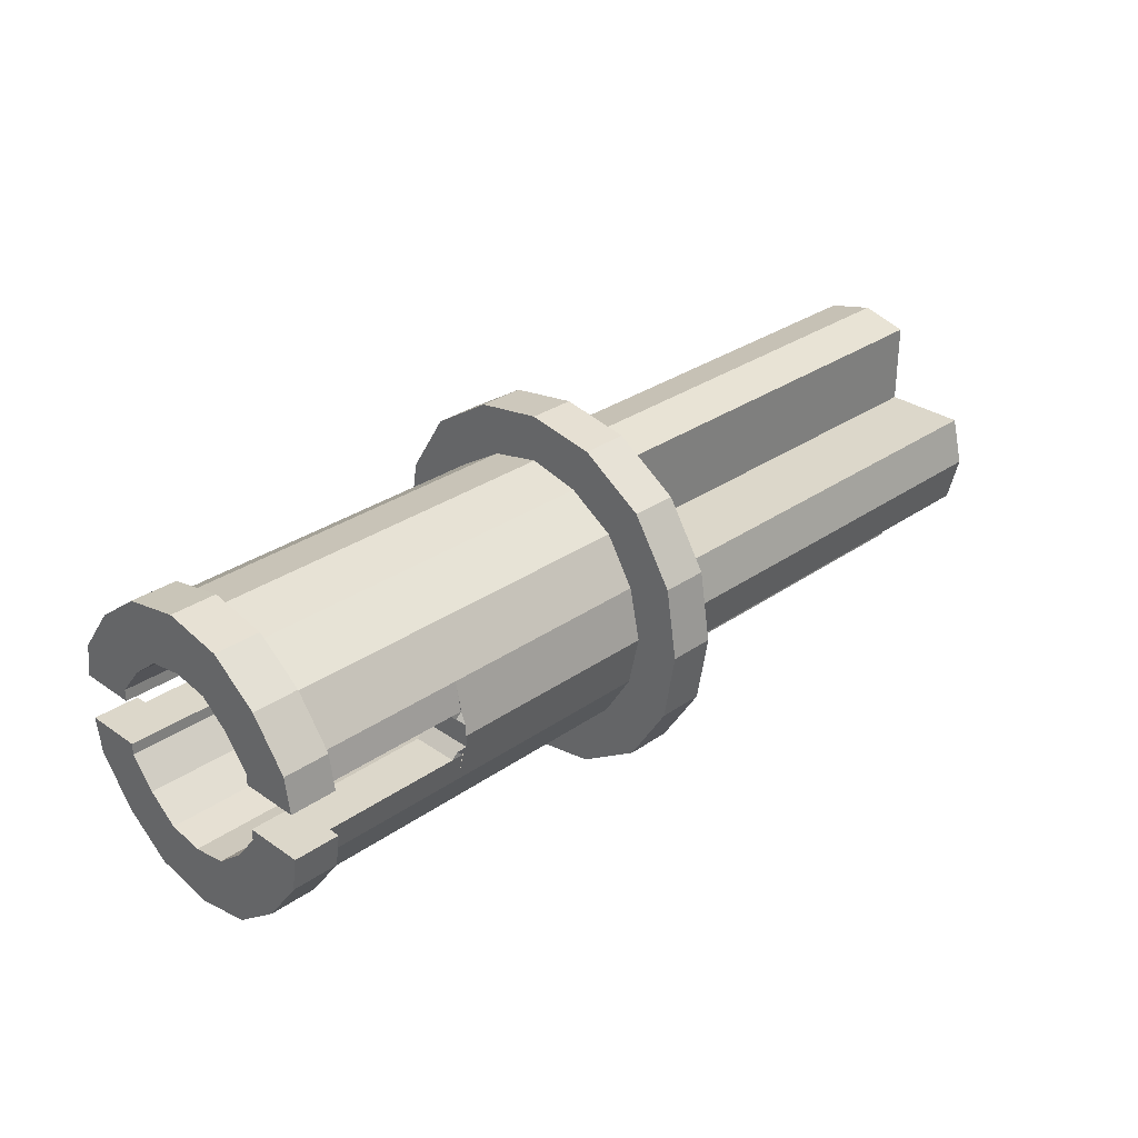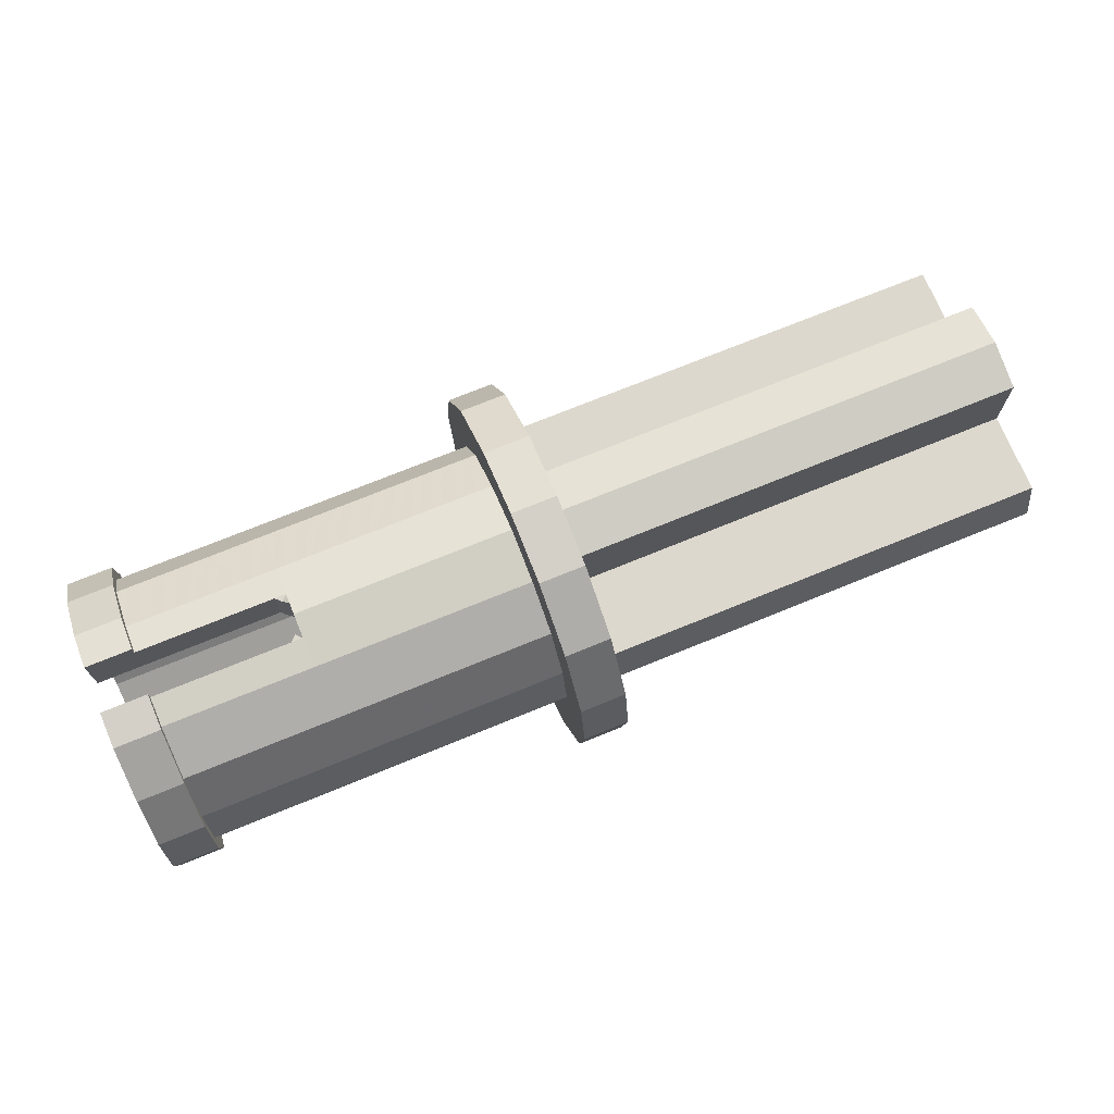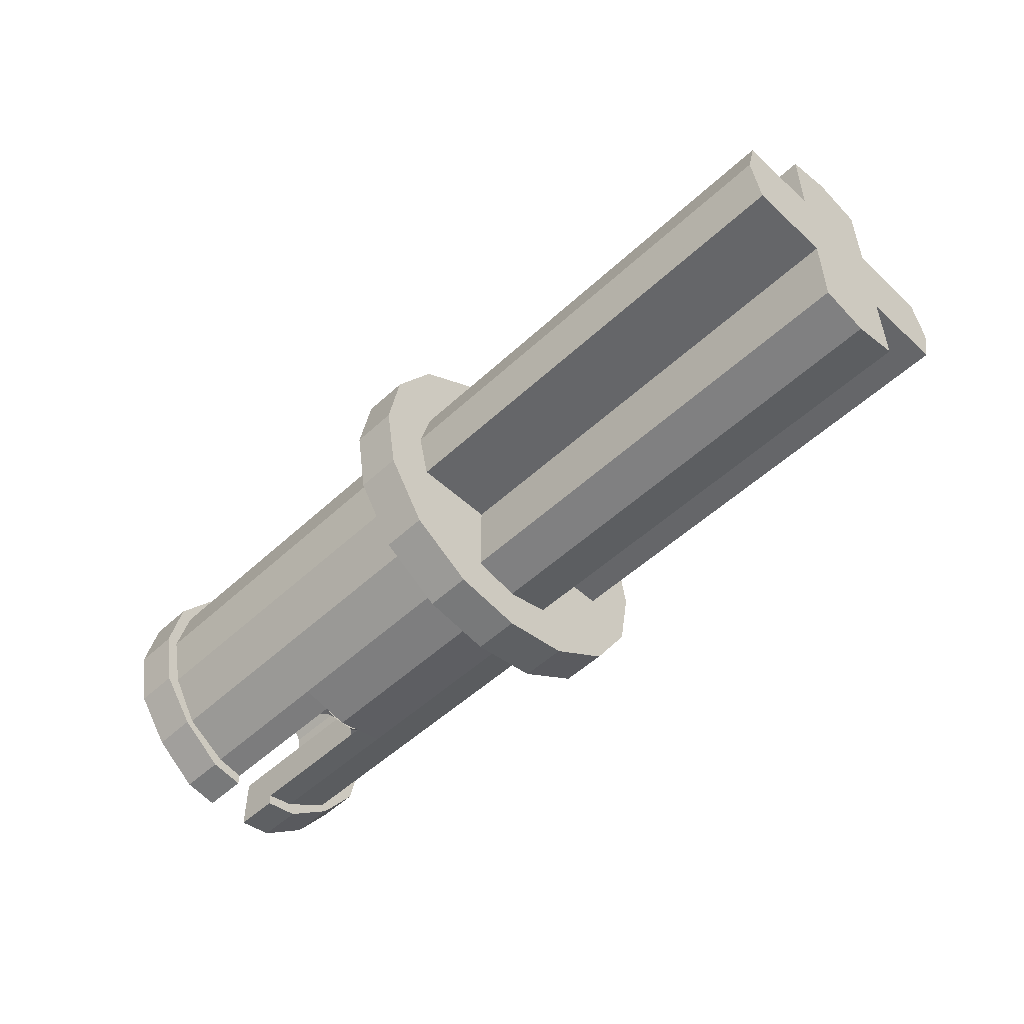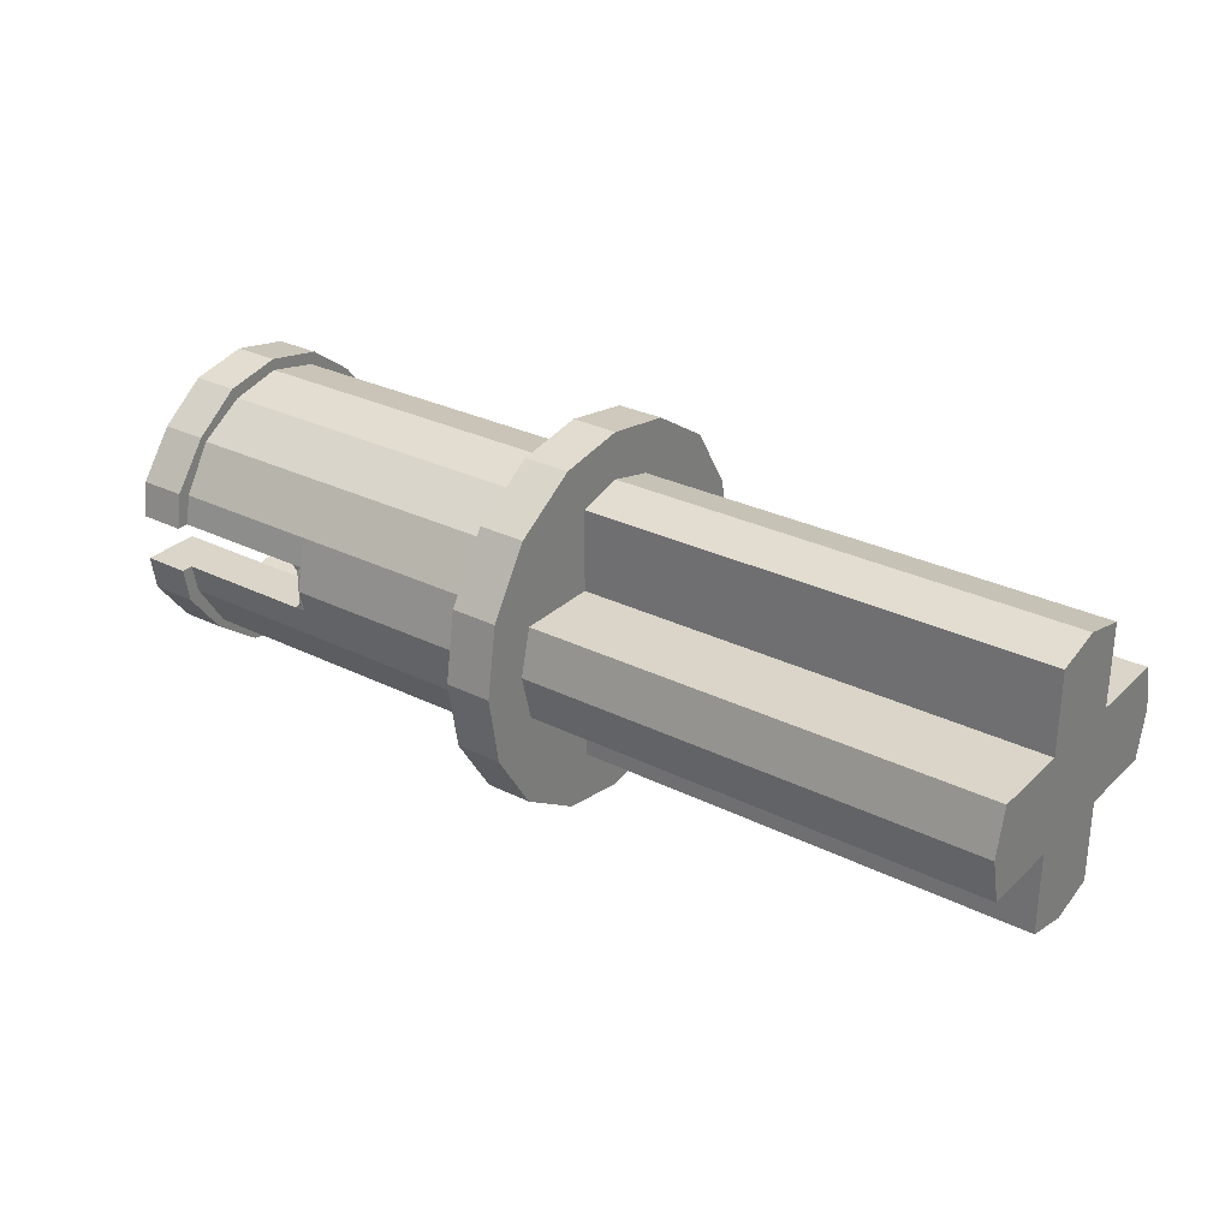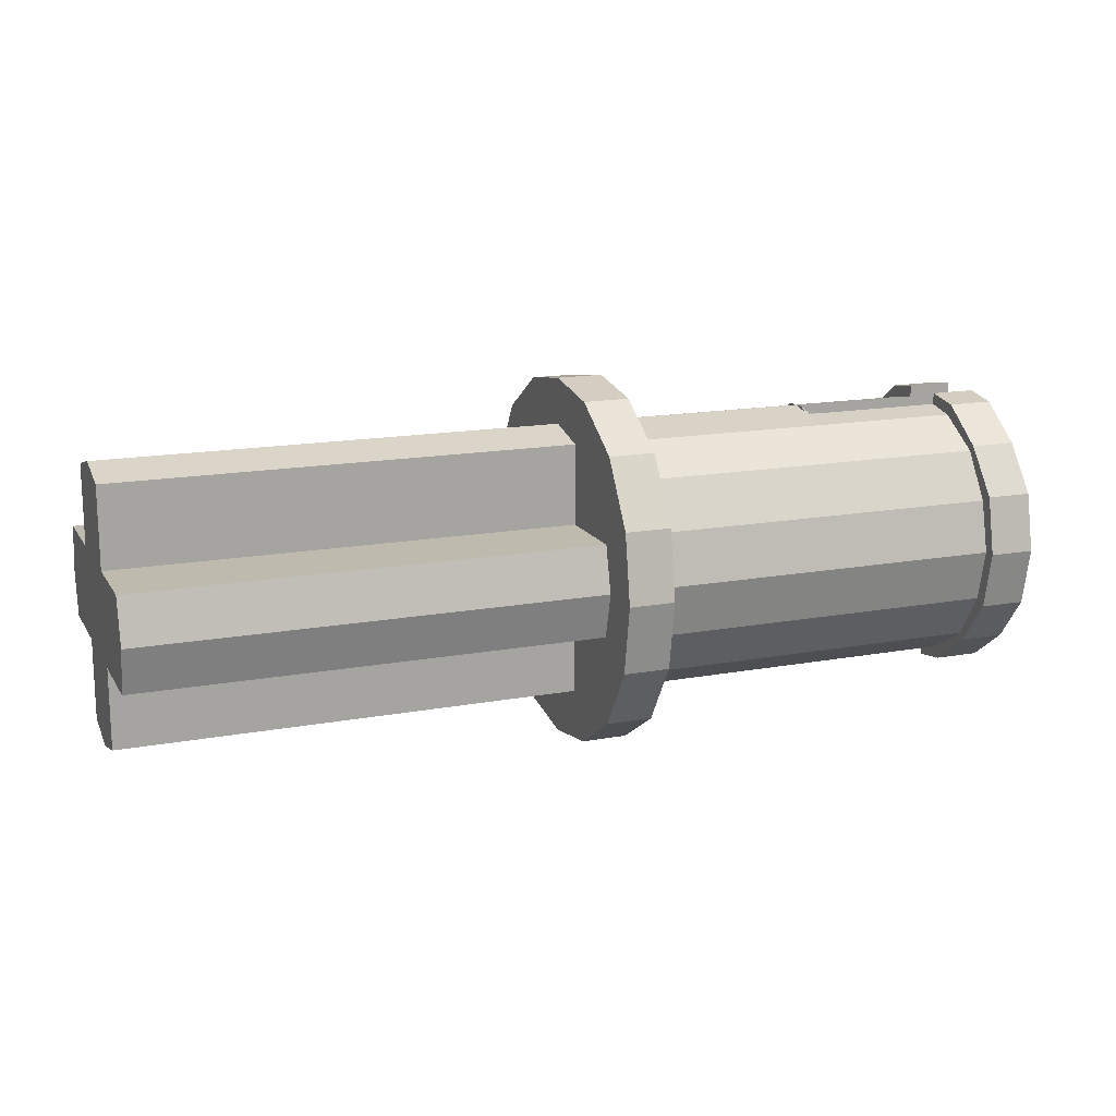
<metadata>
{"format":"obj","ext":"obj","renderer":"f3d","projection":"perspective","resolution":1024,"background":"white","views":[{"elev":30.7,"azim":-45.0,"up":"+Z"},{"elev":72.1,"azim":-22.3,"up":"+Y"},{"elev":-51.9,"azim":45.0,"up":"+Y"},{"elev":29.4,"azim":36.2,"up":"+Z"},{"elev":15.6,"azim":158.8,"up":"+Y"}]}
</metadata>
<code>
v -0.72 -0.23 0.36
v -0.72 -0.22 0.41
v -0.72 0.22 0.41
v -0.72 0.23 0.36
v -0.72 0.23 0.28
v -0.72 0.22 0.23
v -0.72 -0.22 0.23
v -0.72 -0.23 0.28
v -0.72 -0.25 0.36
v -0.72 -0.24 0.42
v -0.72 0.24 0.42
v -0.72 0.25 0.36
v -0.72 0.25 0.28
v -0.72 0.24 0.22
v -0.72 -0.24 0.22
v -0.72 -0.25 0.28
v -0.8 -0.25 0.36
v -0.8 -0.24 0.42
v -0.8 0.24 0.42
v -0.8 0.25 0.36
v -0.8 0.25 0.28
v -0.8 0.24 0.22
v -0.8 -0.24 0.22
v -0.8 -0.25 0.28
v -0.8 -0.15 0.36
v -0.8 -0.15 0.38
v -0.8 0.15 0.38
v -0.8 0.15 0.36
v -0.8 0.15 0.28
v -0.8 0.15 0.26
v -0.8 -0.15 0.26
v -0.8 -0.15 0.28
v -0.5 -0.23 0.36
v -0.5 -0.15 0.36
v -0.5 -0.23 0.28
v -0.5 -0.15 0.28
v -0.5 0.23 0.36
v -0.5 0.15 0.36
v -0.5 0.23 0.28
v -0.5 0.15 0.28
v -0.46 -0.23 0.36
v -0.46 -0.22 0.41
v -0.46 0.22 0.41
v -0.46 0.23 0.36
v -0.46 0.23 0.28
v -0.46 0.22 0.23
v -0.46 -0.22 0.23
v -0.46 -0.23 0.28
v -0.72 -0.15 0.36
v -0.72 0.15 0.36
v -0.72 0.15 0.28
v -0.72 -0.15 0.28
v -0.46 -0.15 0.38
v -0.46 -0.15 0.36
v -0.46 0.15 0.36
v -0.46 0.15 0.38
v -0.46 0.15 0.26
v -0.46 0.15 0.28
v -0.46 -0.15 0.28
v -0.46 -0.15 0.26
v -0.08 -0.24 0.32
v -0.08 -0.22 0.41
v -0.46 -0.24 0.32
v -0.08 -0.17 0.49
v -0.46 -0.17 0.49
v -0.08 -0.09 0.54
v -0.46 -0.09 0.54
v -0.08 0 0.56
v -0.46 0 0.56
v -0.08 0.09 0.54
v -0.46 0.09 0.54
v -0.08 0.17 0.49
v -0.46 0.17 0.49
v -0.08 0.22 0.41
v -0.08 0.24 0.32
v -0.46 0.24 0.32
v -0.08 0.22 0.23
v -0.08 0.17 0.15
v -0.46 0.17 0.15
v -0.08 0.09 0.1
v -0.46 0.09 0.1
v -0.08 0 0.08
v -0.46 0 0.08
v -0.08 -0.09 0.1
v -0.46 -0.09 0.1
v -0.08 -0.17 0.15
v -0.46 -0.17 0.15
v -0.08 -0.22 0.23
v -0.72 0.17 0.15
v -0.72 0.09 0.1
v -0.72 0 0.08
v -0.72 -0.09 0.1
v -0.72 -0.17 0.15
v -0.72 -0.17 0.49
v -0.72 -0.09 0.54
v -0.72 -0 0.56
v -0.72 0.09 0.54
v -0.72 0.17 0.49
v -0.72 -0.18 0.5
v -0.8 -0.18 0.5
v -0.72 -0.1 0.56
v -0.8 -0.1 0.56
v -0.72 -0 0.58
v -0.8 -0 0.58
v -0.72 0.1 0.56
v -0.8 0.1 0.56
v -0.72 0.18 0.5
v -0.8 0.18 0.5
v -0.72 0.18 0.14
v -0.8 0.18 0.14
v -0.72 0.1 0.08
v -0.8 0.1 0.08
v -0.72 0 0.06
v -0.8 0 0.06
v -0.72 -0.1 0.08
v -0.8 -0.1 0.08
v -0.72 -0.18 0.14
v -0.8 -0.18 0.14
v -0.08 -0.32 0.32
v -0.08 -0.3 0.44
v -0.08 -0.23 0.55
v -0.08 -0.12 0.62
v -0.08 0 0.64
v -0.08 0.12 0.62
v -0.08 0.23 0.55
v -0.08 0.3 0.44
v -0.08 0.32 0.32
v -0.08 0.3 0.2
v -0.08 0.23 0.09
v -0.08 0.12 0.02
v -0.08 0 0
v -0.08 -0.12 0.02
v -0.08 -0.23 0.09
v -0.08 -0.3 0.2
v 0 -0.32 0.32
v 0 -0.3 0.44
v 0 -0.23 0.55
v 0 -0.12 0.62
v 0 0 0.64
v 0 0.12 0.62
v 0 0.23 0.55
v 0 0.3 0.44
v 0 0.32 0.32
v 0 0.3 0.2
v 0 0.23 0.09
v 0 0.12 0.02
v 0 0 0
v 0 -0.12 0.02
v 0 -0.23 0.09
v 0 -0.3 0.2
v -0.08 -0.16 0.32
v -0.08 -0.15 0.38
v -0.46 -0.16 0.32
v -0.08 -0.11 0.43
v -0.46 -0.11 0.43
v -0.08 -0.06 0.47
v -0.46 -0.06 0.47
v -0.08 0 0.48
v -0.46 0 0.48
v -0.08 0.06 0.47
v -0.46 0.06 0.47
v -0.08 0.11 0.43
v -0.46 0.11 0.43
v -0.08 0.15 0.38
v -0.08 0.16 0.32
v -0.46 0.16 0.32
v -0.08 0.15 0.26
v -0.08 0.11 0.21
v -0.46 0.11 0.21
v -0.08 0.06 0.17
v -0.46 0.06 0.17
v -0.08 0 0.16
v -0.46 0 0.16
v -0.08 -0.06 0.17
v -0.46 -0.06 0.17
v -0.08 -0.11 0.21
v -0.46 -0.11 0.21
v -0.08 -0.15 0.26
v -0.8 -0.11 0.43
v -0.8 -0.06 0.47
v -0.8 -0 0.48
v -0.8 0.06 0.47
v -0.8 0.11 0.43
v -0.8 0.11 0.21
v -0.8 0.06 0.17
v -0.8 0 0.16
v -0.8 -0.06 0.17
v -0.8 -0.11 0.21
v -0.08 0 0.32
v -0.8 -0.22 0.41
v -0.8 -0.17 0.49
v -0.8 -0.09 0.54
v -0.8 -0 0.56
v -0.8 0.09 0.54
v -0.8 0.17 0.49
v -0.8 0.22 0.41
v -0.8 0.22 0.23
v -0.8 0.17 0.15
v -0.8 0.09 0.1
v -0.8 0 0.08
v -0.8 -0.09 0.1
v -0.8 -0.17 0.15
v -0.8 -0.22 0.23
v -0.46 0.24 0.34
v -0.47 0.23 0.35
v -0.48 0.23 0.36
v -0.46 0.24 0.3
v -0.47 0.23 0.29
v -0.48 0.23 0.28
v -0.46 -0.24 0.3
v -0.47 -0.23 0.29
v -0.48 -0.23 0.28
v -0.46 -0.24 0.34
v -0.47 -0.23 0.35
v -0.48 -0.23 0.36
v -0.46 0.16 0.34
v -0.47 0.15 0.35
v -0.48 0.15 0.36
v -0.46 0.16 0.3
v -0.47 0.15 0.29
v -0.48 0.15 0.28
v -0.46 -0.16 0.3
v -0.47 -0.15 0.29
v -0.48 -0.15 0.28
v -0.46 -0.16 0.34
v -0.47 -0.15 0.35
v -0.48 -0.15 0.36
v 0 0 0.32
v 0.8 0 0.08
v 0.8 0.08 0.1
v 0.8 0.08 0.24
v 0.8 0.22 0.24
v 0.8 0.24 0.32
v 0.8 0 0.56
v 0.8 0.08 0.54
v 0.8 0.08 0.4
v 0.8 0.22 0.4
v 0.8 -0.08 0.1
v 0.8 -0.08 0.24
v 0.8 -0.22 0.24
v 0.8 -0.24 0.32
v 0.8 -0.08 0.54
v 0.8 -0.08 0.4
v 0.8 -0.22 0.4
v 0 0 0.08
v 0 0.08 0.1
v 0 0.08 0.24
v 0 0.22 0.24
v 0 0.24 0.32
v 0 0 0.56
v 0 0.08 0.54
v 0 0.08 0.4
v 0 0.22 0.4
v 0 -0.08 0.1
v 0 -0.08 0.24
v 0 -0.22 0.24
v 0 -0.24 0.32
v 0 -0.08 0.54
v 0 -0.08 0.4
v 0 -0.22 0.4
v 0.8 0 0.32
g Technic_Axle_Pin__________________________________________________01
f 2 1 41
f 41 42 2
f 4 3 43
f 43 44 4
f 6 5 45
f 45 46 6
f 8 7 47
f 47 48 8
f 10 9 1
f 1 2 10
f 12 11 3
f 3 4 12
f 14 13 5
f 5 6 14
f 16 15 7
f 7 8 16
f 18 17 9
f 9 10 18
f 20 19 11
f 11 12 20
f 22 21 13
f 13 14 22
f 24 23 15
f 15 16 24
f 49 34 33
f 33 1 49
f 17 25 49
f 49 9 17
f 26 25 17
f 17 18 26
f 28 27 19
f 19 20 28
f 12 50 28
f 28 20 12
f 37 38 50
f 50 4 37
f 51 40 39
f 39 5 51
f 29 51 13
f 13 21 29
f 30 29 21
f 21 22 30
f 32 31 23
f 23 24 32
f 52 32 24
f 24 16 52
f 35 36 52
f 52 8 35
f 53 54 25
f 25 26 53
f 55 56 27
f 27 28 55
f 57 58 29
f 29 30 57
f 59 60 31
f 31 32 59
f 42 63 61
f 61 62 42
f 65 42 62
f 62 64 65
f 67 65 64
f 64 66 67
f 69 67 66
f 66 68 69
f 71 69 68
f 68 70 71
f 73 71 70
f 70 72 73
f 43 73 72
f 72 74 43
f 76 43 74
f 74 75 76
f 46 76 75
f 75 77 46
f 79 46 77
f 77 78 79
f 81 79 78
f 78 80 81
f 83 81 80
f 80 82 83
f 85 83 82
f 82 84 85
f 87 85 84
f 84 86 87
f 47 87 86
f 86 88 47
f 63 47 88
f 88 61 63
f 6 46 79
f 79 89 6
f 89 79 81
f 81 90 89
f 90 81 83
f 83 91 90
f 91 83 85
f 85 92 91
f 92 85 87
f 87 93 92
f 93 87 47
f 47 7 93
f 2 42 65
f 65 94 2
f 94 65 67
f 67 95 94
f 95 67 69
f 69 96 95
f 96 69 71
f 71 97 96
f 97 71 73
f 73 98 97
f 98 73 43
f 43 3 98
f 18 10 99
f 99 100 18
f 100 99 101
f 101 102 100
f 102 101 103
f 103 104 102
f 104 103 105
f 105 106 104
f 106 105 107
f 107 108 106
f 108 107 11
f 11 19 108
f 22 14 109
f 109 110 22
f 110 109 111
f 111 112 110
f 112 111 113
f 113 114 112
f 114 113 115
f 115 116 114
f 116 115 117
f 117 118 116
f 118 117 15
f 15 23 118
f 120 119 135
f 135 136 120
f 121 120 136
f 136 137 121
f 122 121 137
f 137 138 122
f 123 122 138
f 138 139 123
f 124 123 139
f 139 140 124
f 125 124 140
f 140 141 125
f 126 125 141
f 141 142 126
f 127 126 142
f 142 143 127
f 128 127 143
f 143 144 128
f 129 128 144
f 144 145 129
f 130 129 145
f 145 146 130
f 131 130 146
f 146 147 131
f 132 131 147
f 147 148 132
f 133 132 148
f 148 149 133
f 134 133 149
f 149 150 134
f 119 134 150
f 150 135 119
f 53 153 151
f 151 152 53
f 155 53 152
f 152 154 155
f 157 155 154
f 154 156 157
f 159 157 156
f 156 158 159
f 161 159 158
f 158 160 161
f 163 161 160
f 160 162 163
f 56 163 162
f 162 164 56
f 166 56 164
f 164 165 166
f 57 166 165
f 165 167 57
f 169 57 167
f 167 168 169
f 171 169 168
f 168 170 171
f 173 171 170
f 170 172 173
f 175 173 172
f 172 174 175
f 177 175 174
f 174 176 177
f 60 177 176
f 176 178 60
f 153 60 178
f 178 151 153
f 26 53 155
f 155 179 26
f 179 155 157
f 157 180 179
f 180 157 159
f 159 181 180
f 181 159 161
f 161 182 181
f 182 161 163
f 163 183 182
f 183 163 56
f 56 27 183
f 30 57 169
f 169 184 30
f 184 169 171
f 171 185 184
f 185 171 173
f 173 186 185
f 186 173 175
f 175 187 186
f 187 175 177
f 177 188 187
f 188 177 60
f 60 31 188
f 189 151 152
f 189 152 154
f 189 154 156
f 189 156 158
f 189 158 160
f 189 160 162
f 189 162 164
f 189 164 165
f 189 165 167
f 189 167 168
f 189 168 170
f 189 170 172
f 189 172 174
f 189 174 176
f 189 176 178
f 189 178 151
f 68 123 124
f 124 70 68
f 70 124 125
f 125 72 70
f 72 125 126
f 126 74 72
f 74 126 127
f 127 75 74
f 75 127 128
f 128 77 75
f 77 128 129
f 129 78 77
f 78 129 130
f 130 80 78
f 80 130 131
f 131 82 80
f 82 131 132
f 132 84 82
f 84 132 133
f 133 86 84
f 86 133 134
f 134 88 86
f 88 134 119
f 119 61 88
f 61 119 120
f 120 62 61
f 62 120 121
f 121 64 62
f 64 121 122
f 122 66 64
f 66 122 123
f 123 68 66
f 191 179 26
f 26 190 191
f 192 180 179
f 179 191 192
f 193 181 180
f 180 192 193
f 194 182 181
f 181 193 194
f 195 183 182
f 182 194 195
f 196 27 183
f 183 195 196
f 198 184 30
f 30 197 198
f 199 185 184
f 184 198 199
f 200 186 185
f 185 199 200
f 201 187 186
f 186 200 201
f 202 188 187
f 187 201 202
f 203 31 188
f 188 202 203
f 94 2 10
f 10 99 94
f 95 94 99
f 99 101 95
f 96 95 101
f 101 103 96
f 97 96 103
f 103 105 97
f 98 97 105
f 105 107 98
f 3 98 107
f 107 11 3
f 89 6 14
f 14 109 89
f 90 89 109
f 109 111 90
f 91 90 111
f 111 113 91
f 92 91 113
f 113 115 92
f 93 92 115
f 115 117 93
f 7 93 117
f 117 15 7
f 191 190 18
f 18 100 191
f 192 191 100
f 100 102 192
f 193 192 102
f 102 104 193
f 194 193 104
f 104 106 194
f 195 194 106
f 106 108 195
f 196 195 108
f 108 19 196
f 198 197 22
f 22 110 198
f 199 198 110
f 110 112 199
f 200 199 112
f 112 114 200
f 201 200 114
f 114 116 201
f 202 201 116
f 116 118 202
f 203 202 118
f 118 23 203
f 204 76 44
f 205 204 44
f 206 205 44
f 37 206 44
f 207 76 45
f 208 207 45
f 209 208 45
f 39 209 45
f 210 63 48
f 211 210 48
f 212 211 48
f 35 212 48
f 213 63 41
f 214 213 41
f 215 214 41
f 33 215 41
f 216 166 55
f 217 216 55
f 218 217 55
f 38 218 55
f 219 166 58
f 220 219 58
f 221 220 58
f 40 221 58
f 222 153 59
f 223 222 59
f 224 223 59
f 36 224 59
f 225 153 54
f 226 225 54
f 227 226 54
f 34 227 54
f 204 76 166
f 166 216 204
f 205 204 216
f 216 217 205
f 206 205 217
f 217 218 206
f 37 206 218
f 218 38 37
f 207 76 166
f 166 219 207
f 208 207 219
f 219 220 208
f 209 208 220
f 220 221 209
f 39 209 221
f 221 40 39
f 210 63 153
f 153 222 210
f 211 210 222
f 222 223 211
f 212 211 223
f 223 224 212
f 35 212 224
f 224 36 35
f 213 63 153
f 153 225 213
f 214 213 225
f 225 226 214
f 215 214 226
f 226 227 215
f 33 215 227
f 227 34 33
f 228 147 146
f 228 146 145
f 228 145 144
f 228 144 143
f 228 143 142
f 228 142 141
f 228 141 140
f 228 140 139
f 228 139 138
f 228 138 137
f 228 137 136
f 228 136 135
f 228 135 150
f 228 150 149
f 228 149 148
f 228 148 147
f 246 230 229
f 229 245 246
f 247 231 230
f 230 246 247
f 248 232 231
f 231 247 248
f 249 233 232
f 232 248 249
f 251 250 234
f 234 235 251
f 252 251 235
f 235 236 252
f 253 252 236
f 236 237 253
f 249 253 237
f 237 233 249
f 254 245 229
f 229 238 254
f 255 254 238
f 238 239 255
f 256 255 239
f 239 240 256
f 257 256 240
f 240 241 257
f 258 242 234
f 234 250 258
f 259 243 242
f 242 258 259
f 260 244 243
f 243 259 260
f 257 241 244
f 244 260 257
f 231 261 229
f 229 230 231
f 236 235 234
f 234 261 236
f 239 238 229
f 229 261 239
f 243 261 234
f 234 242 243
f 231 232 233
f 233 261 231
f 236 261 233
f 233 237 236
f 239 261 241
f 241 240 239
f 243 244 241
f 241 261 243
f 247 246 245
f 245 228 247
f 252 228 250
f 250 251 252
f 255 228 245
f 245 254 255
f 259 258 250
f 250 228 259
f 247 228 249
f 249 248 247
f 252 253 249
f 249 228 252
f 255 256 257
f 257 228 255
f 259 228 257
f 257 260 259

</code>
